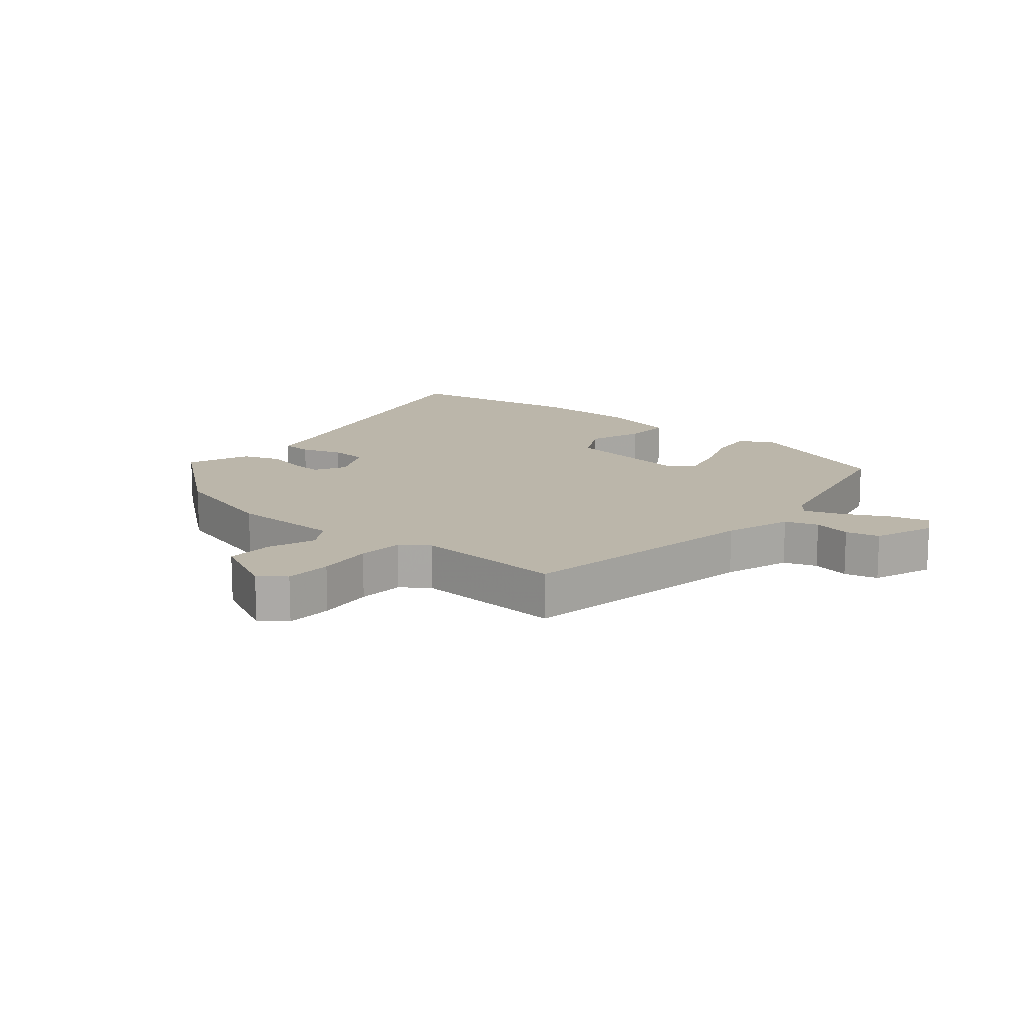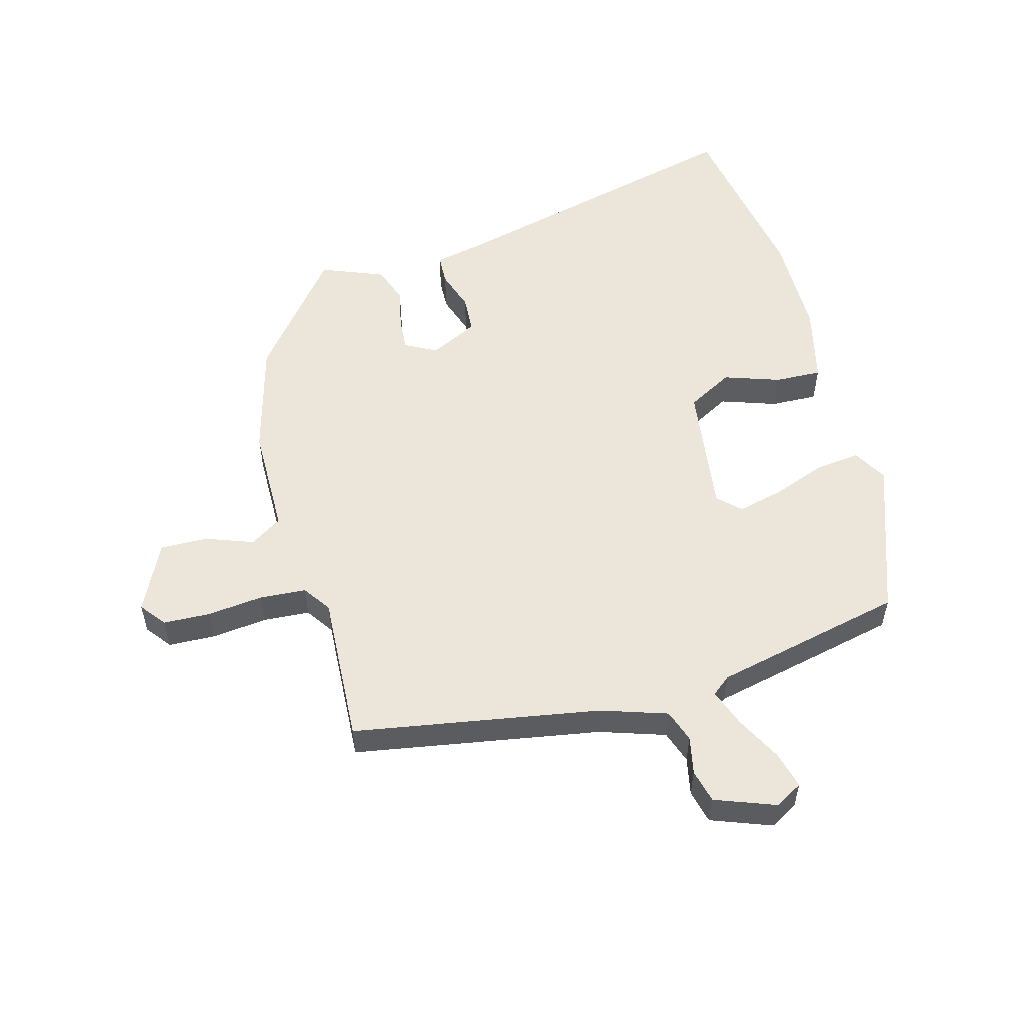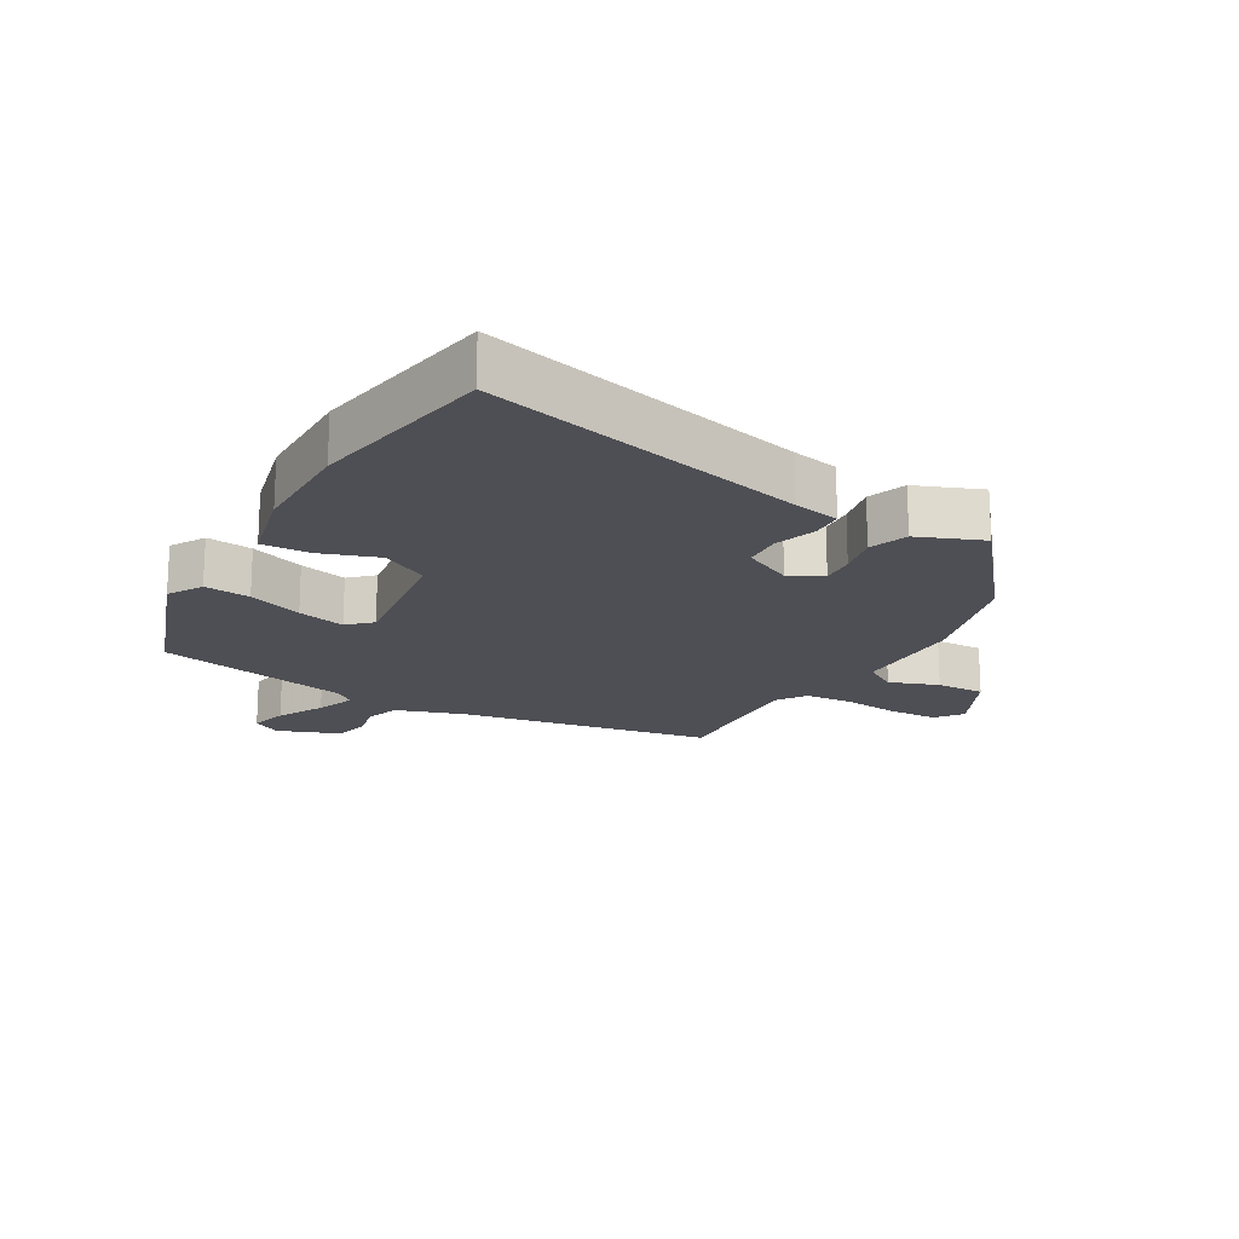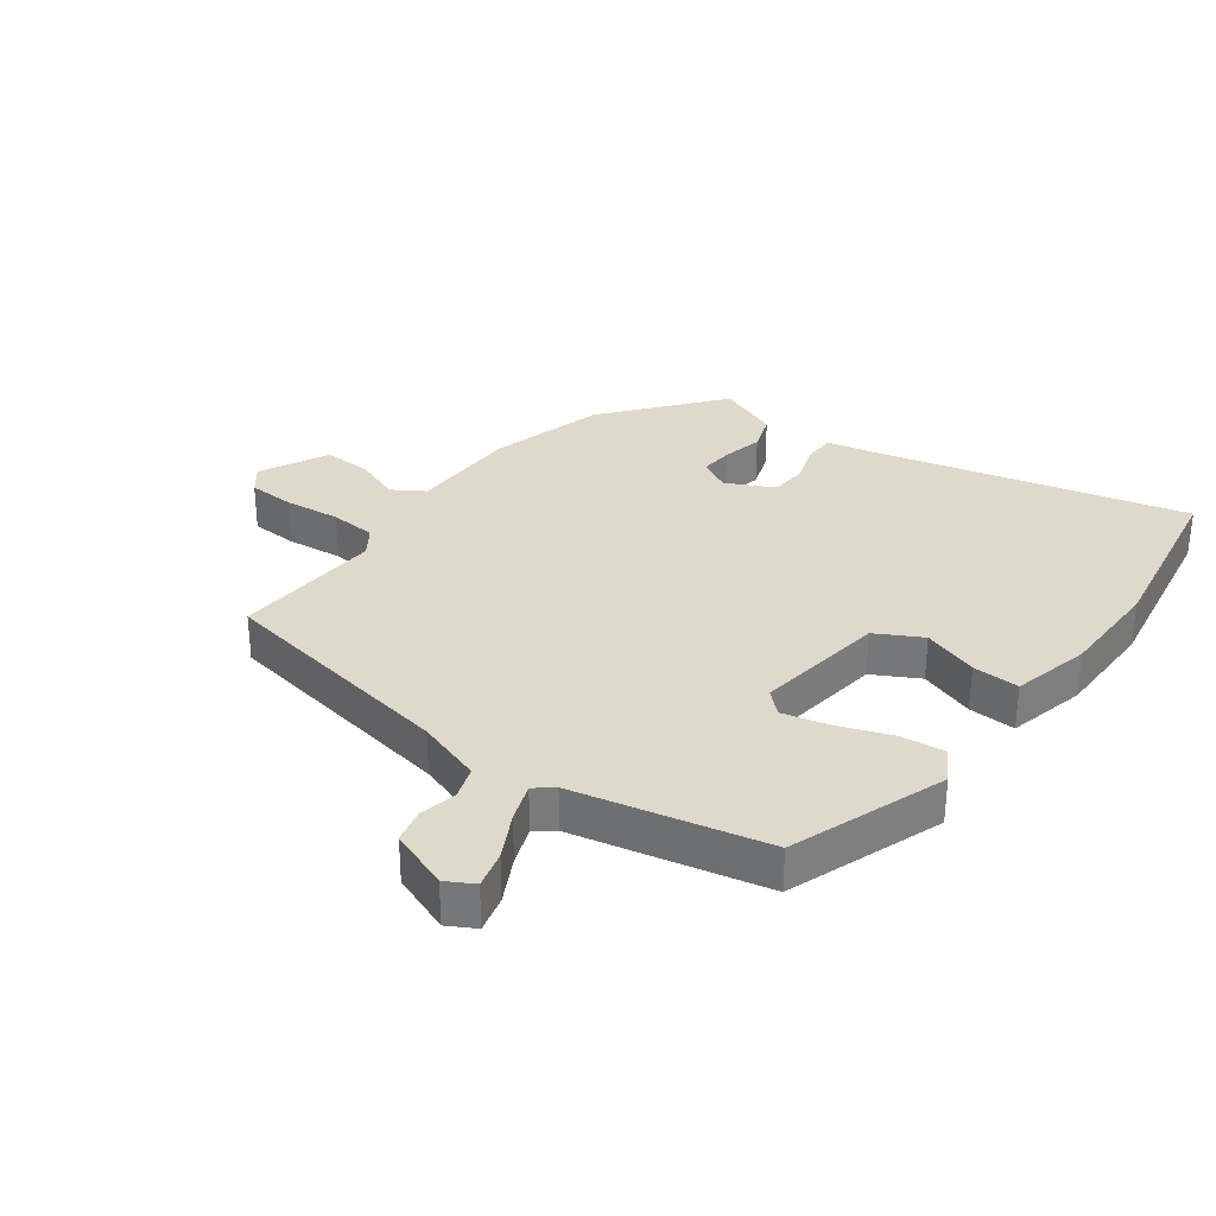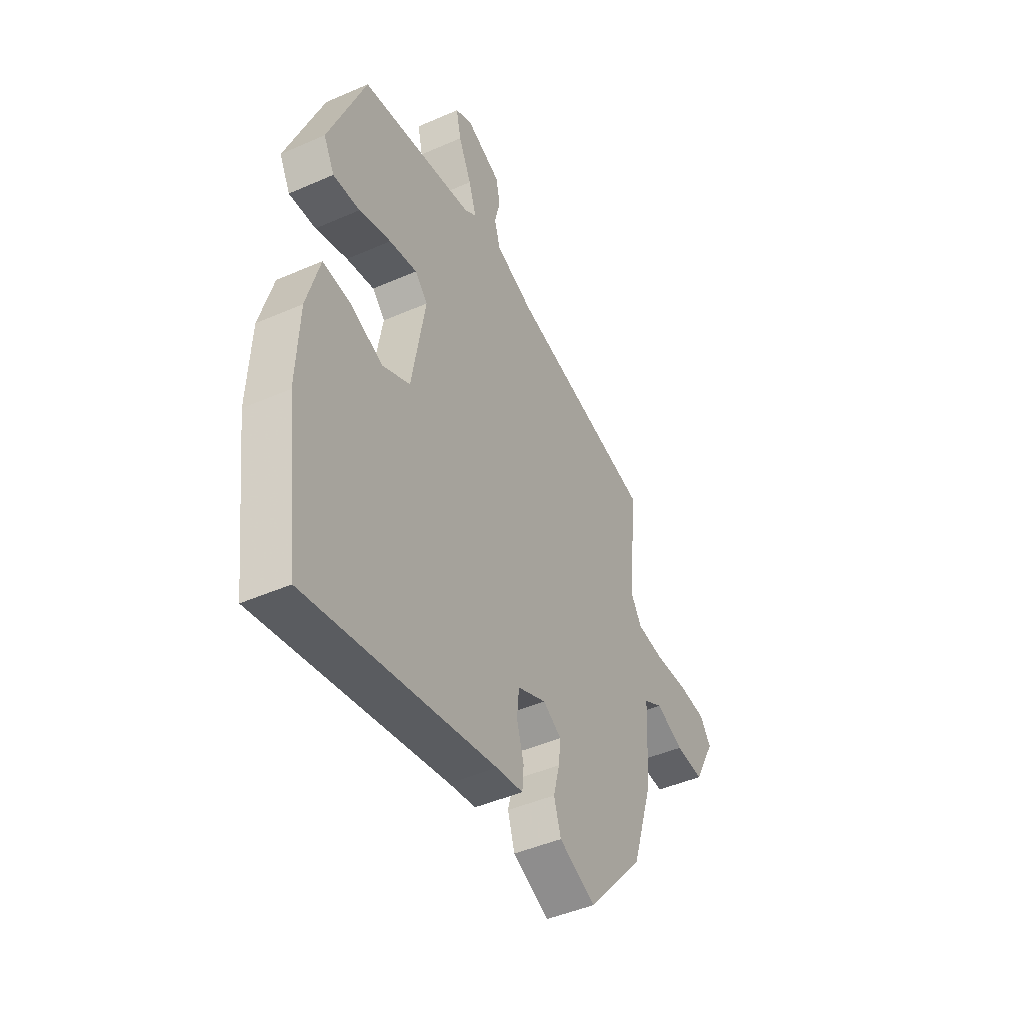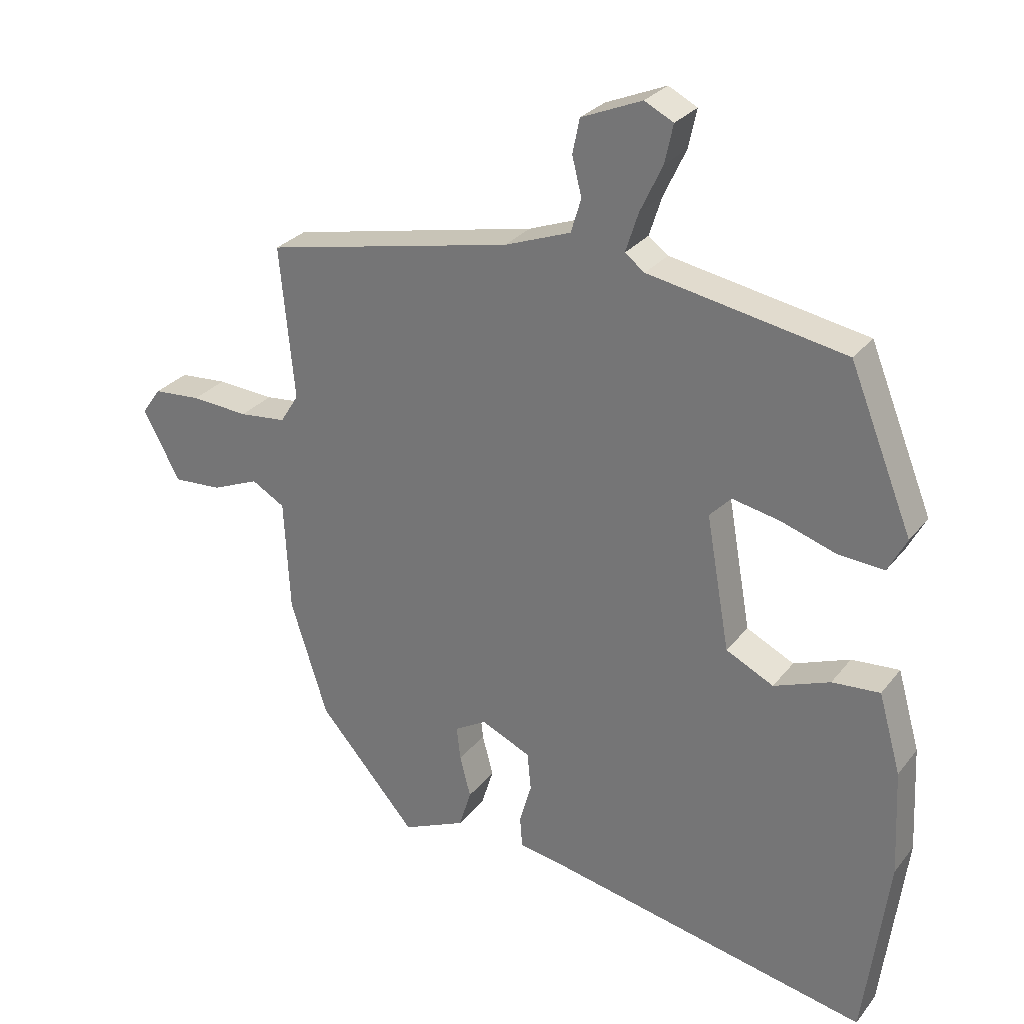
<metadata>
{"format":"obj","ext":"obj","renderer":"f3d","projection":"perspective","resolution":1024,"background":"white","views":[{"elev":14.1,"azim":-52.3,"up":"+Y"},{"elev":54.6,"azim":-17.6,"up":"+Y"},{"elev":-18.3,"azim":147.8,"up":"+Y"},{"elev":31.8,"azim":34.4,"up":"+Y"},{"elev":-45.2,"azim":116.9,"up":"+Z"},{"elev":28.3,"azim":30.1,"up":"+Z"}]}
</metadata>
<code>
v 0.403 0.07 0.471
v 0.502 0.07 0.225
v 0.473 0.07 0.17
v 0.401 0.07 0.175
v 0.315 0.07 0.203
v 0.24 0.07 0.218
v 0.206 0.07 0.183
v 0.243 0.07 -0.027
v 0.318 0.07 -0.064
v 0.406 0.07 -0.03
v 0.481 0.07 -0.024
v 0.516 0.07 -0.148
v 0.524 0.07 -0.315
v 0.486 0.07 -0.608
v -0.021 0.07 -0.505
v -0.094 0.07 -0.493
v -0.098 0.07 -0.444
v -0.079 0.07 -0.378
v -0.085 0.07 -0.318
v -0.163 0.07 -0.283
v -0.213 0.07 -0.312
v -0.207 0.07 -0.365
v -0.19 0.07 -0.43
v -0.209 0.07 -0.491
v -0.308 0.07 -0.535
v -0.462 0.07 -0.359
v -0.52 0.07 -0.177
v -0.529 0.07 0
v -0.581 0.07 0.03
v -0.656 0.07 -0.001
v -0.732 0.07 -0.006
v -0.79 0.07 0.102
v -0.76 0.07 0.144
v -0.685 0.07 0.15
v -0.595 0.07 0.144
v -0.521 0.07 0.152
v -0.492 0.07 0.198
v -0.515 0.07 0.438
v -0.124 0.07 0.522
v -0.02 0.07 0.561
v -0.004 0.07 0.614
v -0.019 0.07 0.674
v -0.008 0.07 0.728
v 0.087 0.07 0.768
v 0.132 0.07 0.745
v 0.119 0.07 0.685
v 0.084 0.07 0.611
v 0.064 0.07 0.549
v 0.095 0.07 0.526
v 0.403 0 0.471
v 0.502 0 0.225
v 0.473 0 0.17
v 0.401 0 0.175
v 0.315 0 0.203
v 0.24 0 0.218
v 0.206 0 0.183
v 0.243 0 -0.027
v 0.318 0 -0.064
v 0.406 0 -0.03
v 0.481 0 -0.024
v 0.516 0 -0.148
v 0.524 0 -0.315
v 0.486 0 -0.608
v -0.021 0 -0.505
v -0.094 0 -0.493
v -0.098 0 -0.444
v -0.079 0 -0.378
v -0.085 0 -0.318
v -0.163 0 -0.283
v -0.213 0 -0.312
v -0.207 0 -0.365
v -0.19 0 -0.43
v -0.209 0 -0.491
v -0.308 0 -0.535
v -0.462 0 -0.359
v -0.52 0 -0.177
v -0.529 0 0
v -0.581 0 0.03
v -0.656 0 -0.001
v -0.732 0 -0.006
v -0.79 0 0.102
v -0.76 0 0.144
v -0.685 0 0.15
v -0.595 0 0.144
v -0.521 0 0.152
v -0.492 0 0.198
v -0.515 0 0.438
v -0.124 0 0.522
v -0.02 0 0.561
v -0.004 0 0.614
v -0.019 0 0.674
v -0.008 0 0.728
v 0.087 0 0.768
v 0.132 0 0.745
v 0.119 0 0.685
v 0.084 0 0.611
v 0.064 0 0.549
v 0.095 0 0.526
f 45 46 47
f 44 45 47
f 43 44 47
f 42 43 47
f 41 42 47
f 40 41 47 48
f 39 40 48 49
f 39 49 1
f 38 39 1
f 37 38 1
f 33 34 35
f 32 33 35
f 31 32 35
f 30 31 35
f 29 30 35
f 28 29 35 36
f 28 36 37
f 27 28 37
f 26 27 37
f 25 26 37
f 24 25 37
f 23 24 37
f 22 23 37
f 15 16 17 18
f 15 18 19
f 14 15 19
f 13 14 19
f 12 13 19
f 11 12 19
f 10 11 19
f 9 10 19
f 8 9 19 20
f 3 4 5
f 2 3 5
f 1 2 5
f 1 5 6
f 37 1 6 7
f 21 22 37
f 20 21 37
f 8 20 37
f 7 8 37
f 96 95 94
f 96 94 93
f 96 93 92
f 96 92 91
f 96 91 90
f 97 96 90 89
f 98 97 89 88
f 50 98 88
f 50 88 87
f 50 87 86
f 84 83 82
f 84 82 81
f 84 81 80
f 84 80 79
f 84 79 78
f 85 84 78 77
f 86 85 77
f 86 77 76
f 86 76 75
f 86 75 74
f 86 74 73
f 86 73 72
f 86 72 71
f 67 66 65 64
f 68 67 64
f 68 64 63
f 68 63 62
f 68 62 61
f 68 61 60
f 68 60 59
f 68 59 58
f 69 68 58 57
f 54 53 52
f 54 52 51
f 54 51 50
f 55 54 50
f 56 55 50 86
f 86 71 70
f 86 70 69
f 86 69 57
f 86 57 56
f 1 50 51 2
f 2 51 52 3
f 3 52 53 4
f 4 53 54 5
f 5 54 55 6
f 6 55 56 7
f 7 56 57 8
f 8 57 58 9
f 9 58 59 10
f 10 59 60 11
f 11 60 61 12
f 12 61 62 13
f 13 62 63 14
f 14 63 64 15
f 15 64 65 16
f 16 65 66 17
f 17 66 67 18
f 18 67 68 19
f 19 68 69 20
f 20 69 70 21
f 21 70 71 22
f 22 71 72 23
f 23 72 73 24
f 24 73 74 25
f 25 74 75 26
f 26 75 76 27
f 27 76 77 28
f 28 77 78 29
f 29 78 79 30
f 30 79 80 31
f 31 80 81 32
f 32 81 82 33
f 33 82 83 34
f 34 83 84 35
f 35 84 85 36
f 36 85 86 37
f 37 86 87 38
f 38 87 88 39
f 39 88 89 40
f 40 89 90 41
f 41 90 91 42
f 42 91 92 43
f 43 92 93 44
f 44 93 94 45
f 45 94 95 46
f 46 95 96 47
f 47 96 97 48
f 48 97 98 49
f 49 98 50 1

</code>
